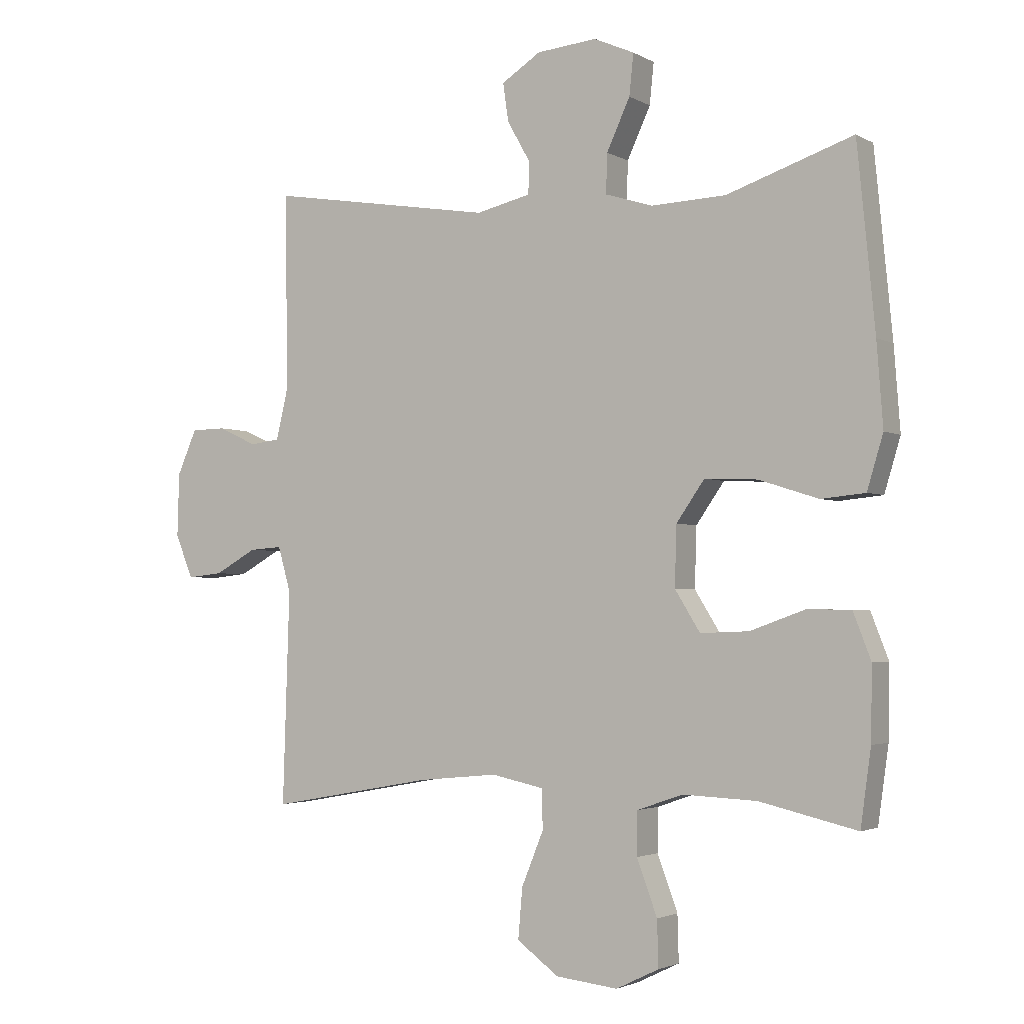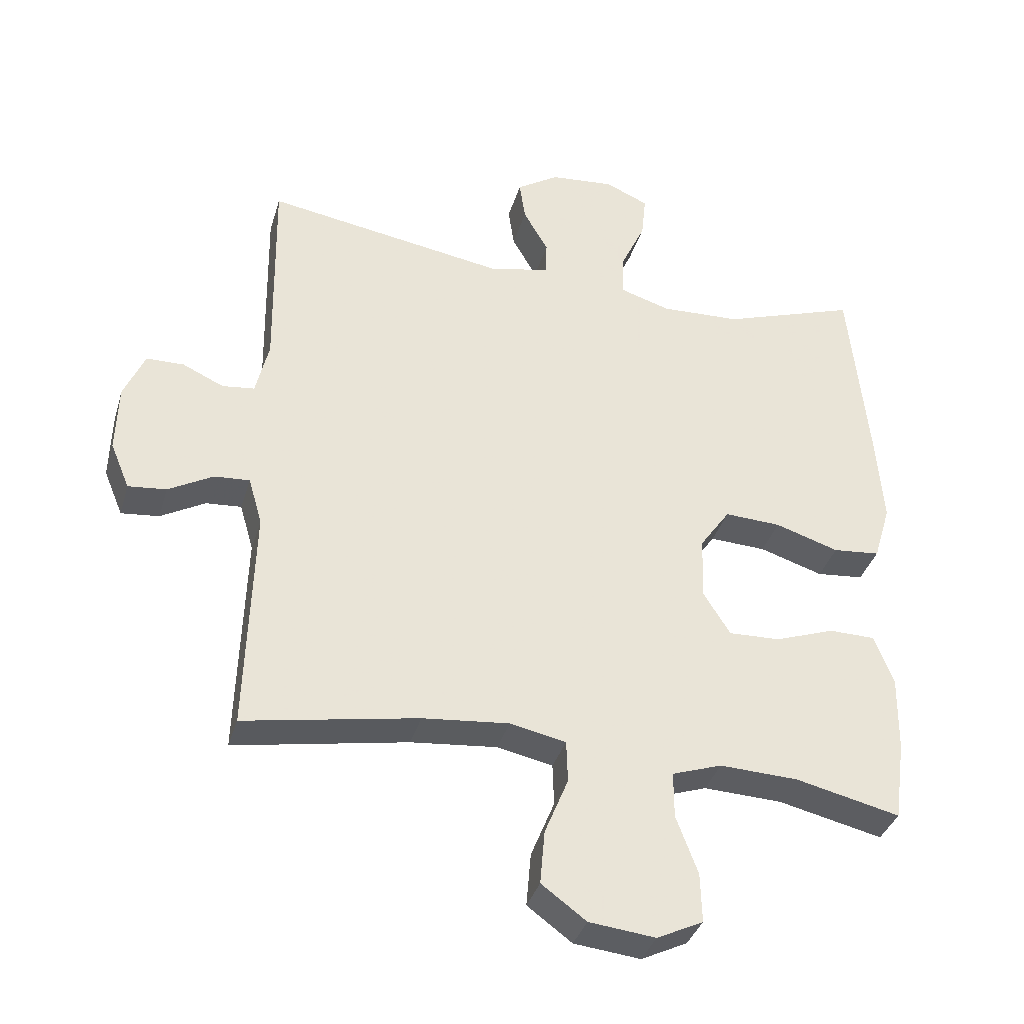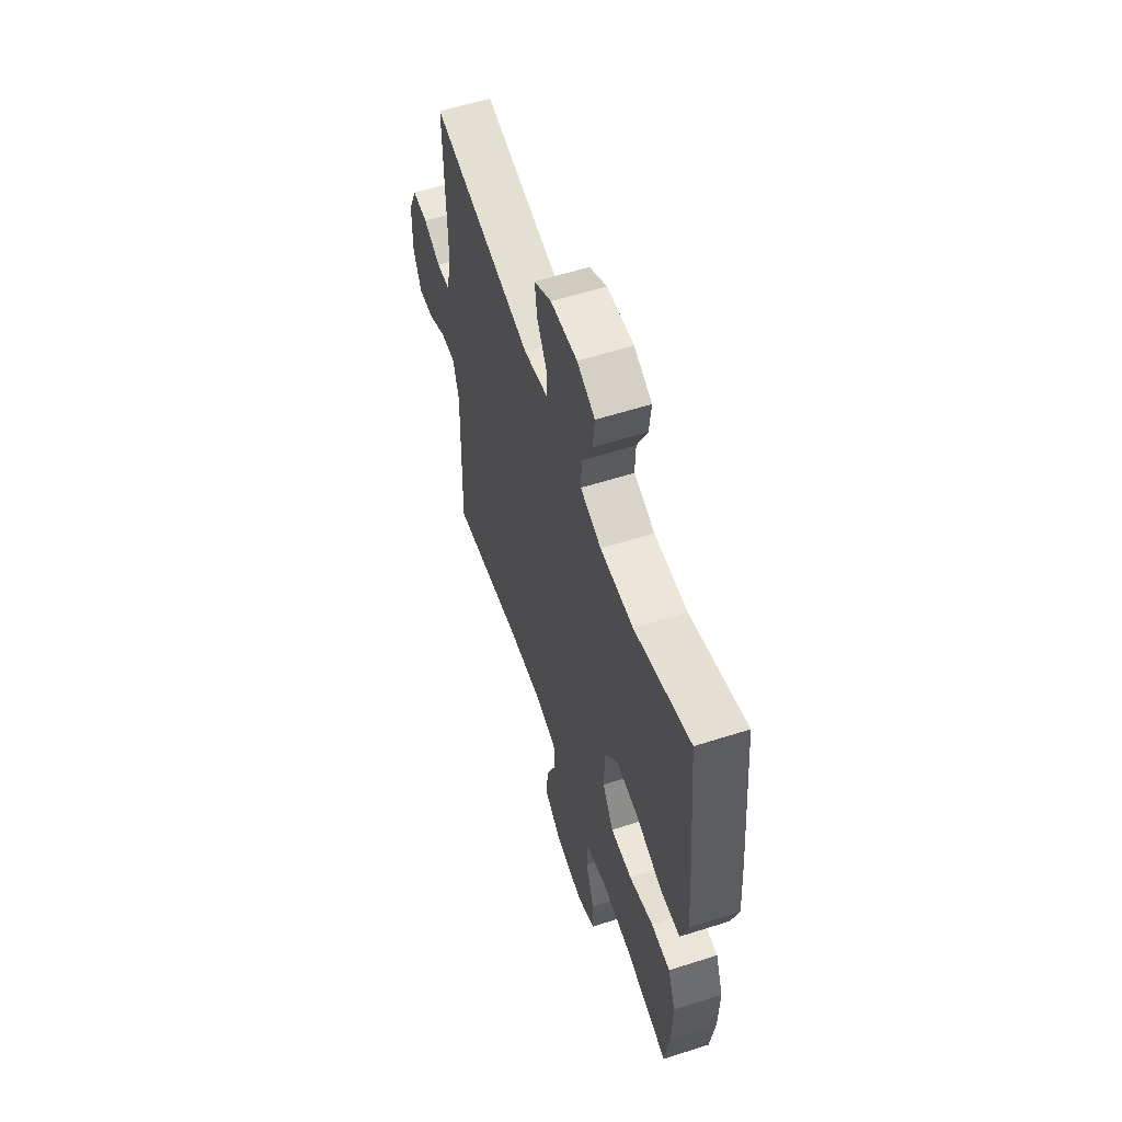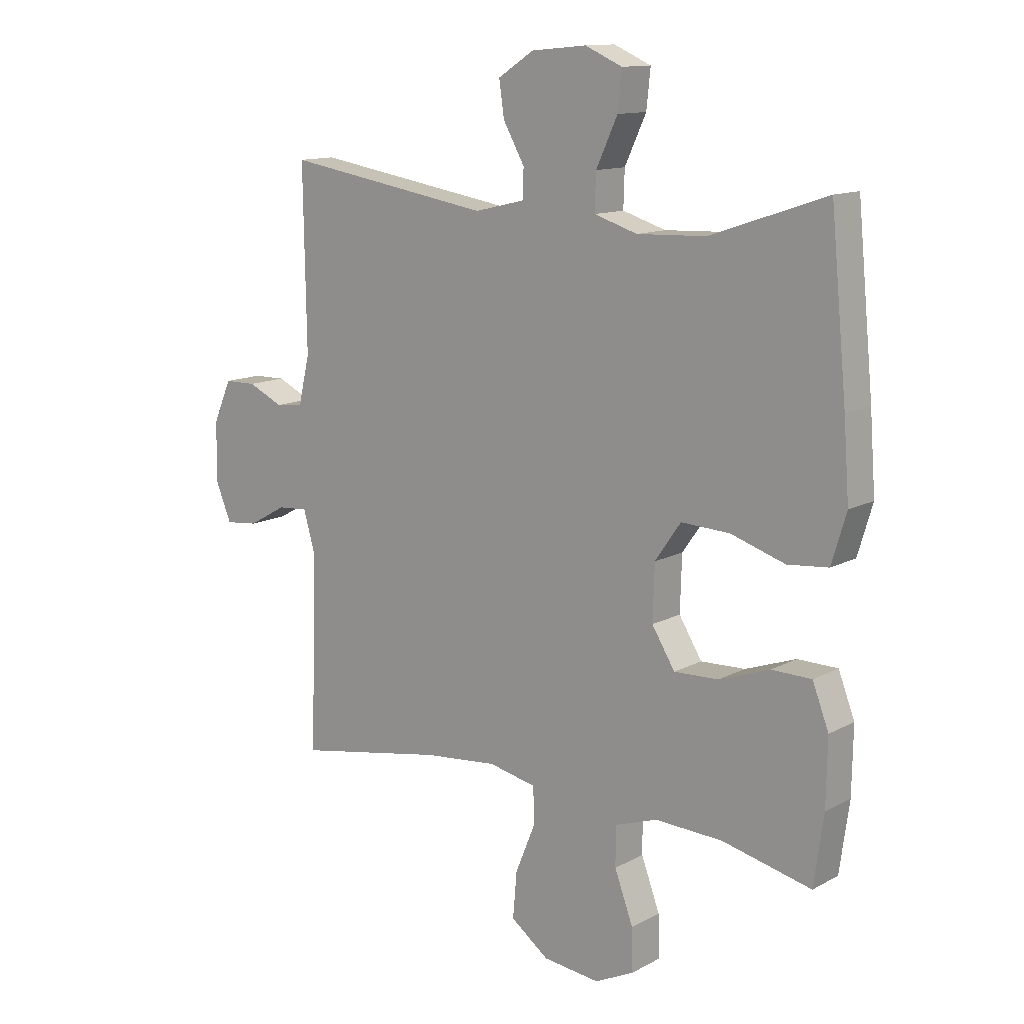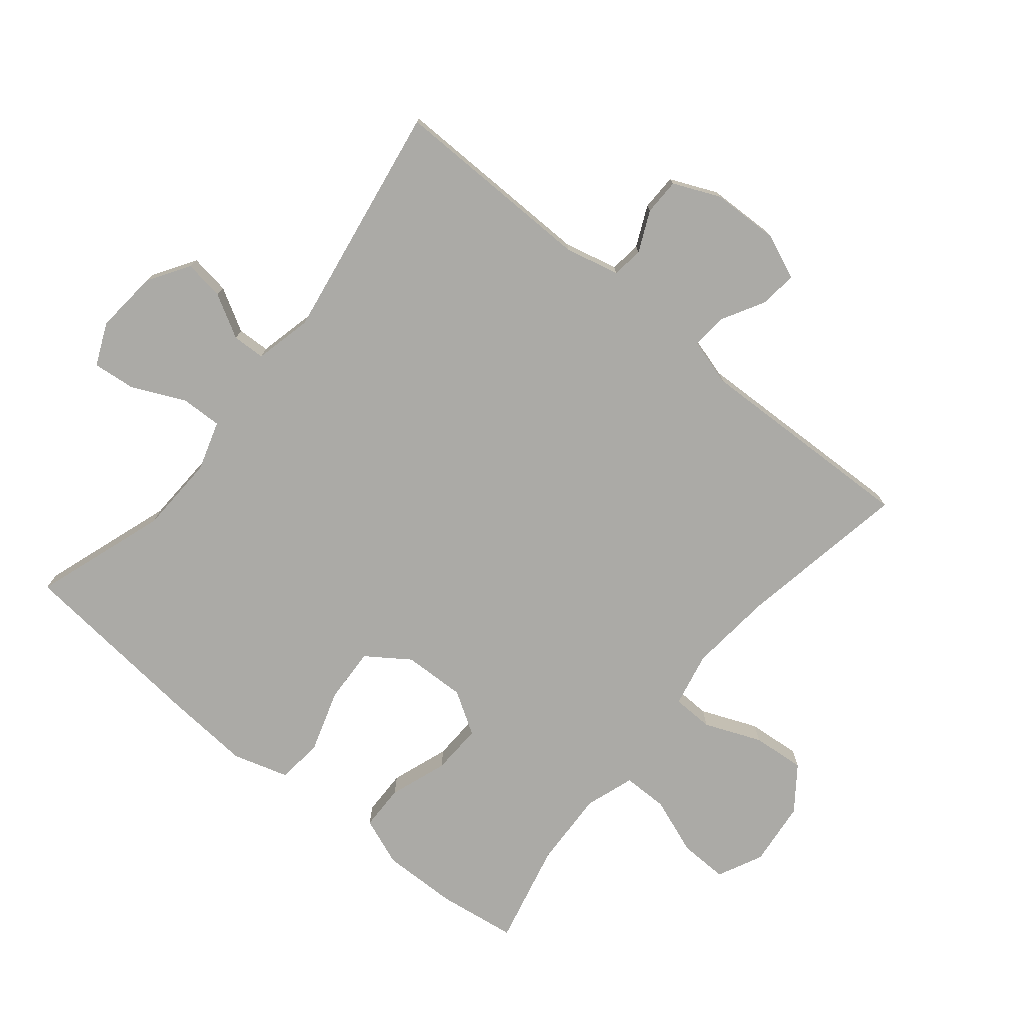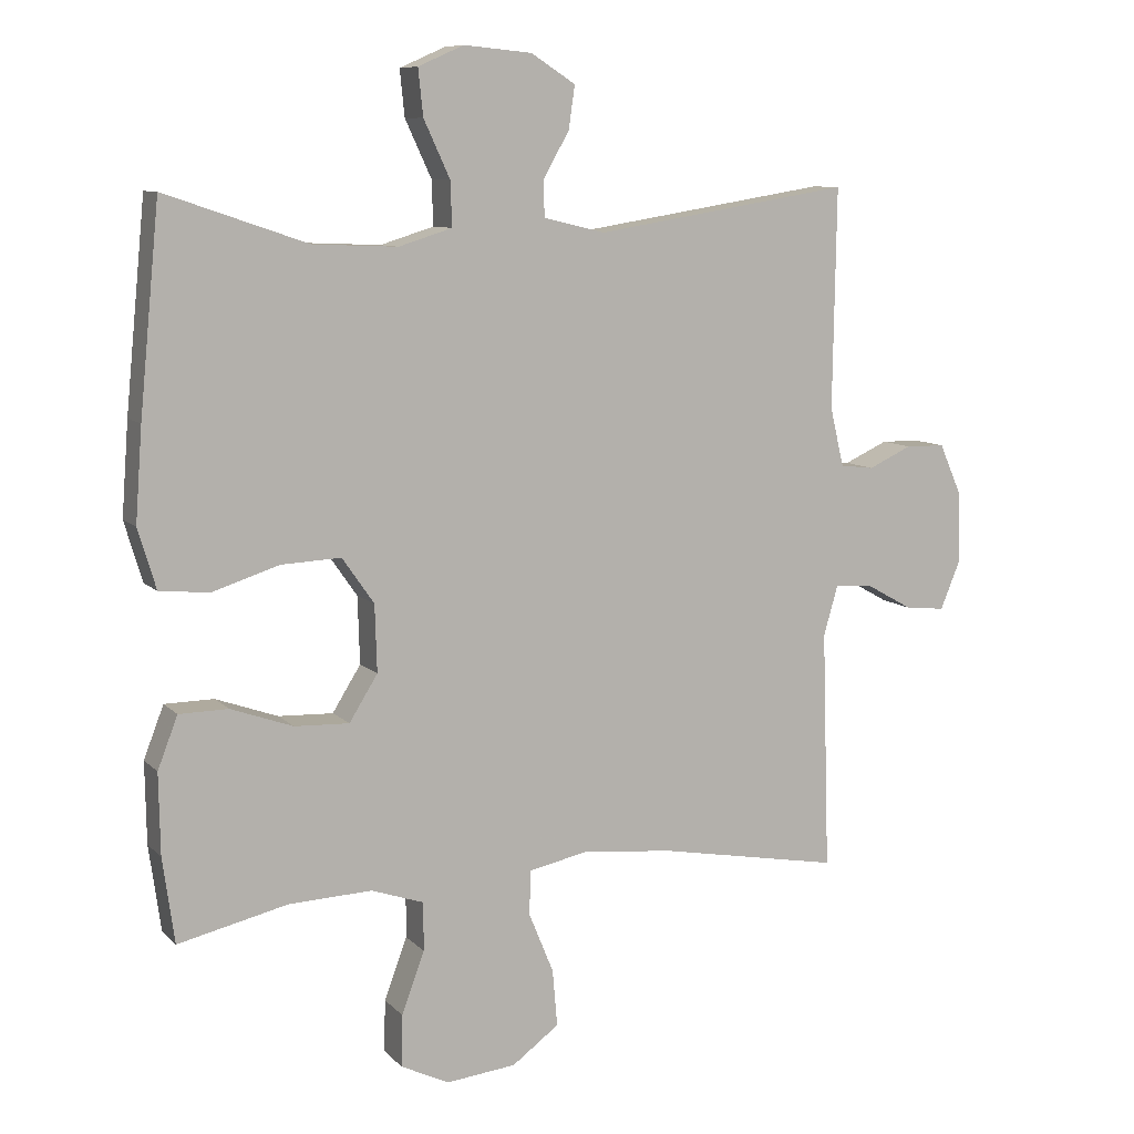
<metadata>
{"format":"obj","ext":"obj","renderer":"f3d","projection":"perspective","resolution":1024,"background":"white","views":[{"elev":-2.6,"azim":-150.4,"up":"+Z"},{"elev":-36.3,"azim":164.2,"up":"+Z"},{"elev":58.6,"azim":-108.2,"up":"+Z"},{"elev":12.7,"azim":-140.7,"up":"+Z"},{"elev":-75.8,"azim":50.8,"up":"+Y"},{"elev":9.1,"azim":-24.0,"up":"+Z"}]}
</metadata>
<code>
v -0.5 0.07 0.5
v -0.294 0.07 0.43
v -0.172 0.07 0.425
v -0.095 0.07 0.449
v -0.097 0.07 0.513
v -0.135 0.07 0.595
v -0.142 0.07 0.662
v -0.076 0.07 0.691
v 0.022 0.07 0.682
v 0.086 0.07 0.641
v 0.077 0.07 0.579
v 0.039 0.07 0.512
v 0.041 0.07 0.461
v 0.13 0.07 0.44
v 0.5 0.07 0.5
v 0.495 0.07 0.182
v 0.515 0.07 0.097
v 0.564 0.07 0.091
v 0.627 0.07 0.12
v 0.684 0.07 0.119
v 0.716 0.07 0.046
v 0.719 0.07 -0.058
v 0.69 0.07 -0.128
v 0.632 0.07 -0.122
v 0.564 0.07 -0.084
v 0.51 0.07 -0.08
v 0.489 0.07 -0.153
v 0.5 0.07 -0.5
v 0.235 0.07 -0.452
v 0.103 0.07 -0.439
v 0.018 0.07 -0.457
v 0.016 0.07 -0.521
v 0.052 0.07 -0.609
v 0.059 0.07 -0.691
v -0.009 0.07 -0.741
v -0.11 0.07 -0.752
v -0.18 0.07 -0.718
v -0.178 0.07 -0.643
v -0.145 0.07 -0.554
v -0.145 0.07 -0.484
v -0.221 0.07 -0.458
v -0.341 0.07 -0.463
v -0.5 0.07 -0.5
v -0.517 0.07 -0.377
v -0.519 0.07 -0.26
v -0.49 0.07 -0.185
v -0.419 0.07 -0.184
v -0.329 0.07 -0.216
v -0.25 0.07 -0.219
v -0.209 0.07 -0.153
v -0.212 0.07 -0.056
v -0.258 0.07 0.01
v -0.344 0.07 0.006
v -0.441 0.07 -0.025
v -0.513 0.07 -0.018
v -0.539 0.07 0.069
v -0.529 0.07 0.203
v -0.5 0 0.5
v -0.294 0 0.43
v -0.172 0 0.425
v -0.095 0 0.449
v -0.097 0 0.513
v -0.135 0 0.595
v -0.142 0 0.662
v -0.076 0 0.691
v 0.022 0 0.682
v 0.086 0 0.641
v 0.077 0 0.579
v 0.039 0 0.512
v 0.041 0 0.461
v 0.13 0 0.44
v 0.5 0 0.5
v 0.495 0 0.182
v 0.515 0 0.097
v 0.564 0 0.091
v 0.627 0 0.12
v 0.684 0 0.119
v 0.716 0 0.046
v 0.719 0 -0.058
v 0.69 0 -0.128
v 0.632 0 -0.122
v 0.564 0 -0.084
v 0.51 0 -0.08
v 0.489 0 -0.153
v 0.5 0 -0.5
v 0.235 0 -0.452
v 0.103 0 -0.439
v 0.018 0 -0.457
v 0.016 0 -0.521
v 0.052 0 -0.609
v 0.059 0 -0.691
v -0.009 0 -0.741
v -0.11 0 -0.752
v -0.18 0 -0.718
v -0.178 0 -0.643
v -0.145 0 -0.554
v -0.145 0 -0.484
v -0.221 0 -0.458
v -0.341 0 -0.463
v -0.5 0 -0.5
v -0.517 0 -0.377
v -0.519 0 -0.26
v -0.49 0 -0.185
v -0.419 0 -0.184
v -0.329 0 -0.216
v -0.25 0 -0.219
v -0.209 0 -0.153
v -0.212 0 -0.056
v -0.258 0 0.01
v -0.344 0 0.006
v -0.441 0 -0.025
v -0.513 0 -0.018
v -0.539 0 0.069
v -0.529 0 0.203
f 56 57 1 2
f 53 54 55 56
f 52 53 56 2
f 51 52 2 3
f 50 51 3 4
f 45 46 47 48
f 45 48 49
f 42 43 44 45
f 41 42 45 49
f 40 41 49 50
f 36 37 38 39
f 36 39 40
f 35 36 40
f 32 33 34 35
f 31 32 35 40
f 30 31 40 50
f 27 28 29
f 26 27 29 30
f 22 23 24 25
f 22 25 26
f 21 22 26
f 18 19 20 21
f 17 18 21 26
f 16 17 26 30
f 14 15 16 30
f 9 10 11 12
f 9 12 13
f 8 9 13
f 5 6 7 8
f 4 5 8 13
f 14 30 50
f 4 13 14 50
f 59 58 114 113
f 113 112 111 110
f 59 113 110 109
f 60 59 109 108
f 61 60 108 107
f 105 104 103 102
f 106 105 102
f 102 101 100 99
f 106 102 99 98
f 107 106 98 97
f 96 95 94 93
f 97 96 93
f 97 93 92
f 92 91 90 89
f 97 92 89 88
f 107 97 88 87
f 86 85 84
f 87 86 84 83
f 82 81 80 79
f 83 82 79
f 83 79 78
f 78 77 76 75
f 83 78 75 74
f 87 83 74 73
f 87 73 72 71
f 69 68 67 66
f 70 69 66
f 70 66 65
f 65 64 63 62
f 70 65 62 61
f 107 87 71
f 107 71 70 61
f 1 58 59 2
f 2 59 60 3
f 3 60 61 4
f 4 61 62 5
f 5 62 63 6
f 6 63 64 7
f 7 64 65 8
f 8 65 66 9
f 9 66 67 10
f 10 67 68 11
f 11 68 69 12
f 12 69 70 13
f 13 70 71 14
f 14 71 72 15
f 15 72 73 16
f 16 73 74 17
f 17 74 75 18
f 18 75 76 19
f 19 76 77 20
f 20 77 78 21
f 21 78 79 22
f 22 79 80 23
f 23 80 81 24
f 24 81 82 25
f 25 82 83 26
f 26 83 84 27
f 27 84 85 28
f 28 85 86 29
f 29 86 87 30
f 30 87 88 31
f 31 88 89 32
f 32 89 90 33
f 33 90 91 34
f 34 91 92 35
f 35 92 93 36
f 36 93 94 37
f 37 94 95 38
f 38 95 96 39
f 39 96 97 40
f 40 97 98 41
f 41 98 99 42
f 42 99 100 43
f 43 100 101 44
f 44 101 102 45
f 45 102 103 46
f 46 103 104 47
f 47 104 105 48
f 48 105 106 49
f 49 106 107 50
f 50 107 108 51
f 51 108 109 52
f 52 109 110 53
f 53 110 111 54
f 54 111 112 55
f 55 112 113 56
f 56 113 114 57
f 57 114 58 1

</code>
